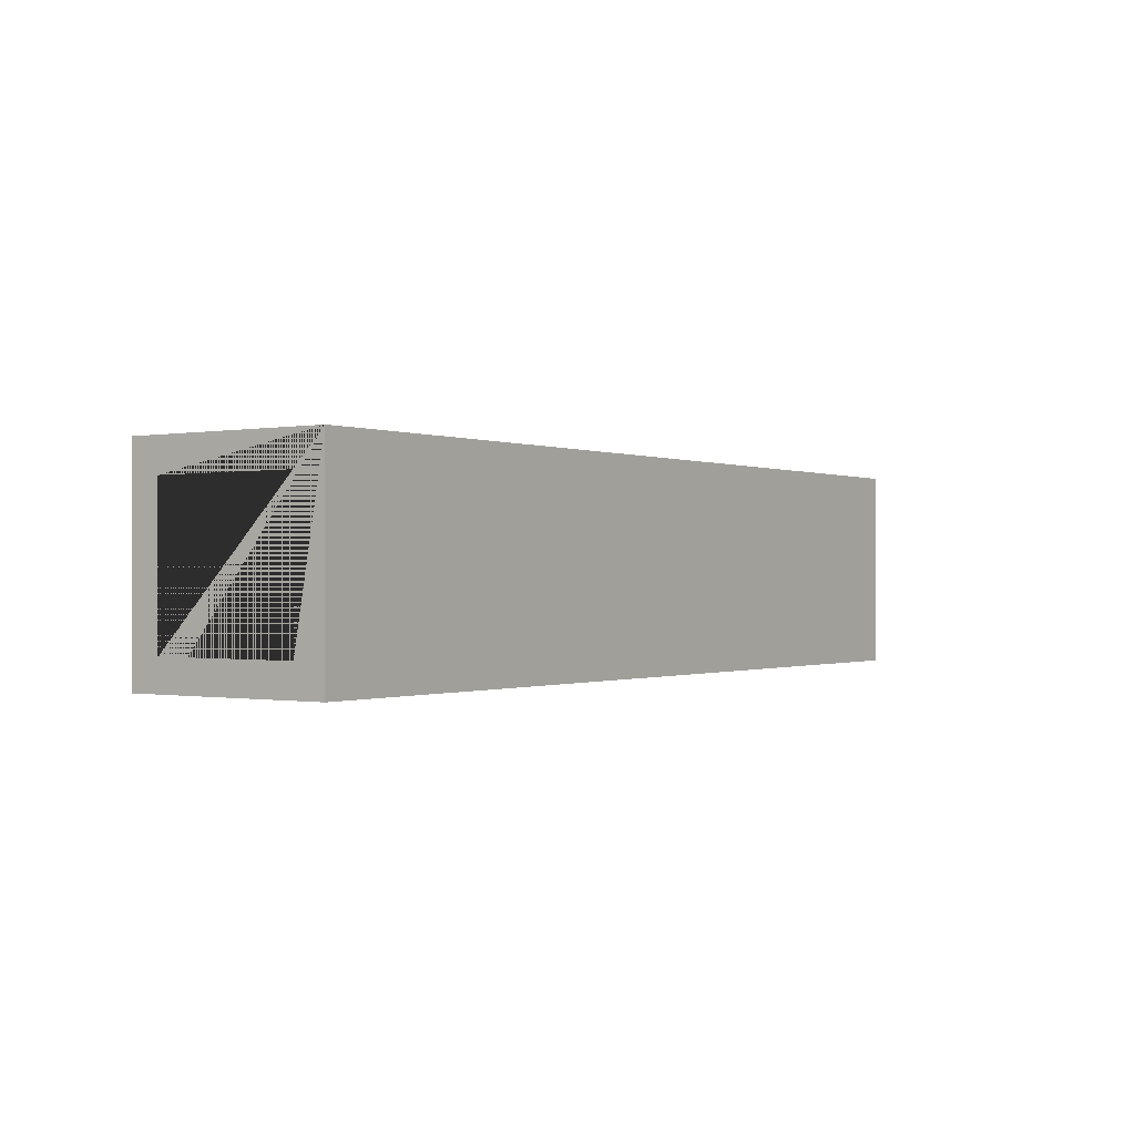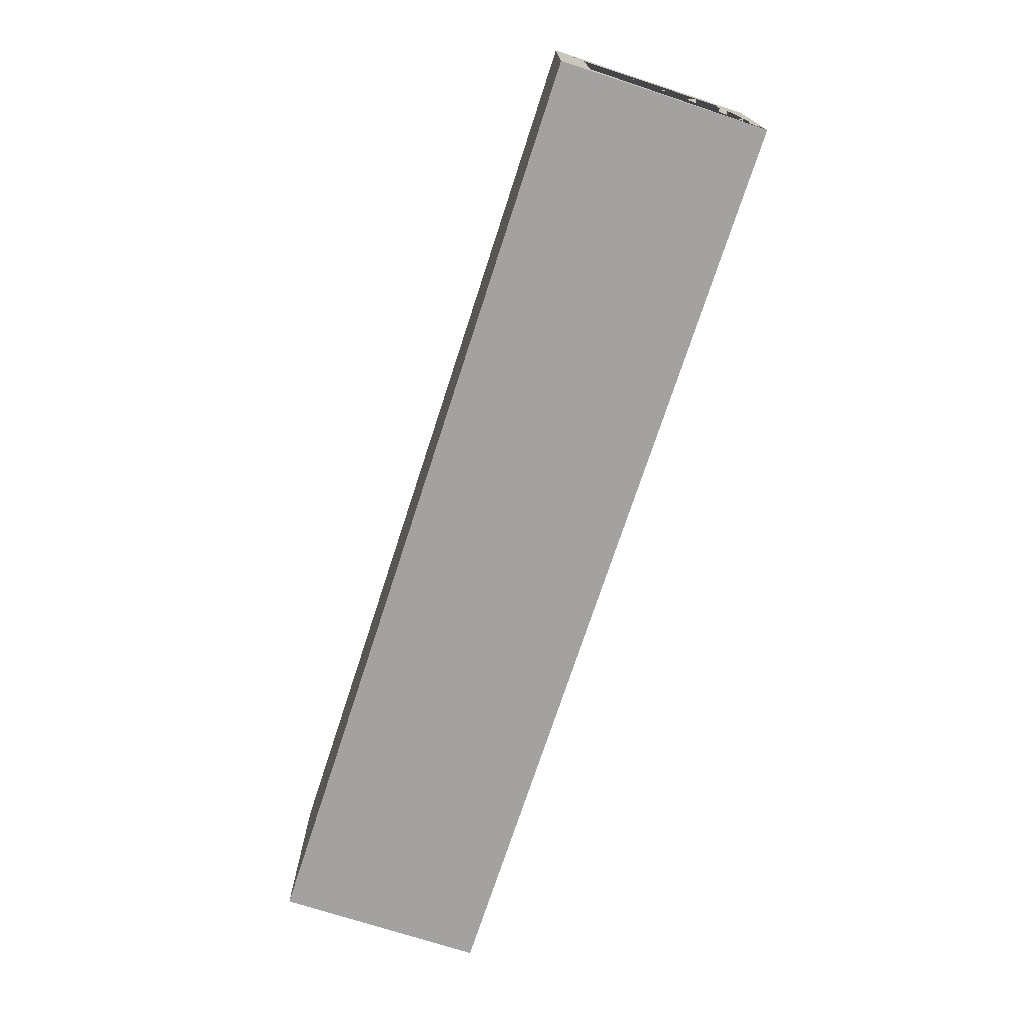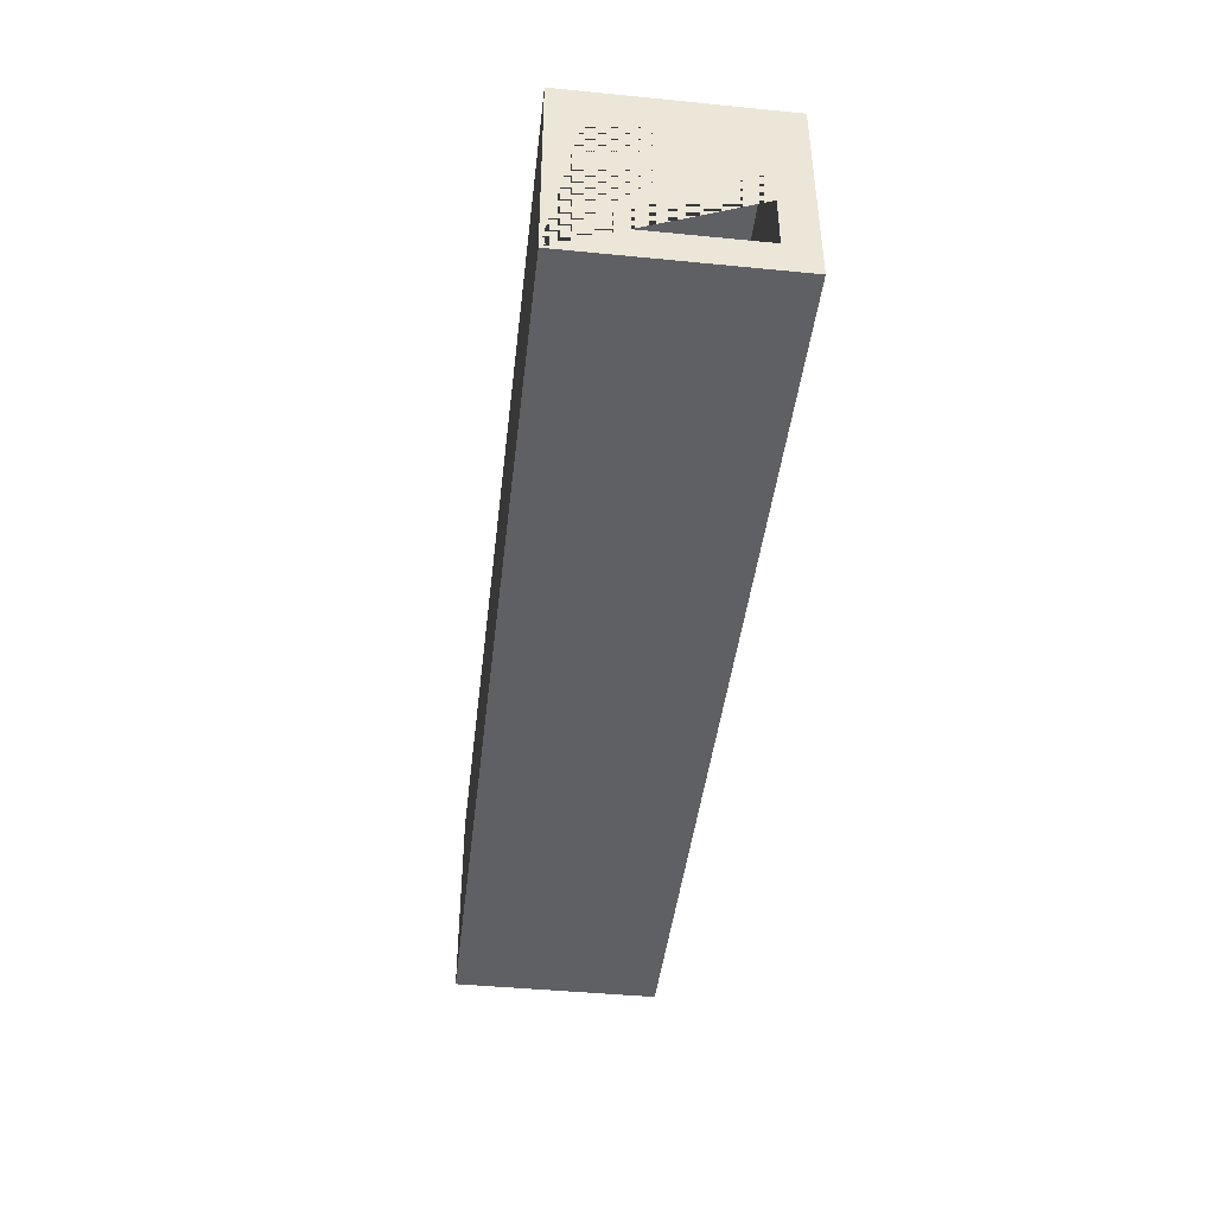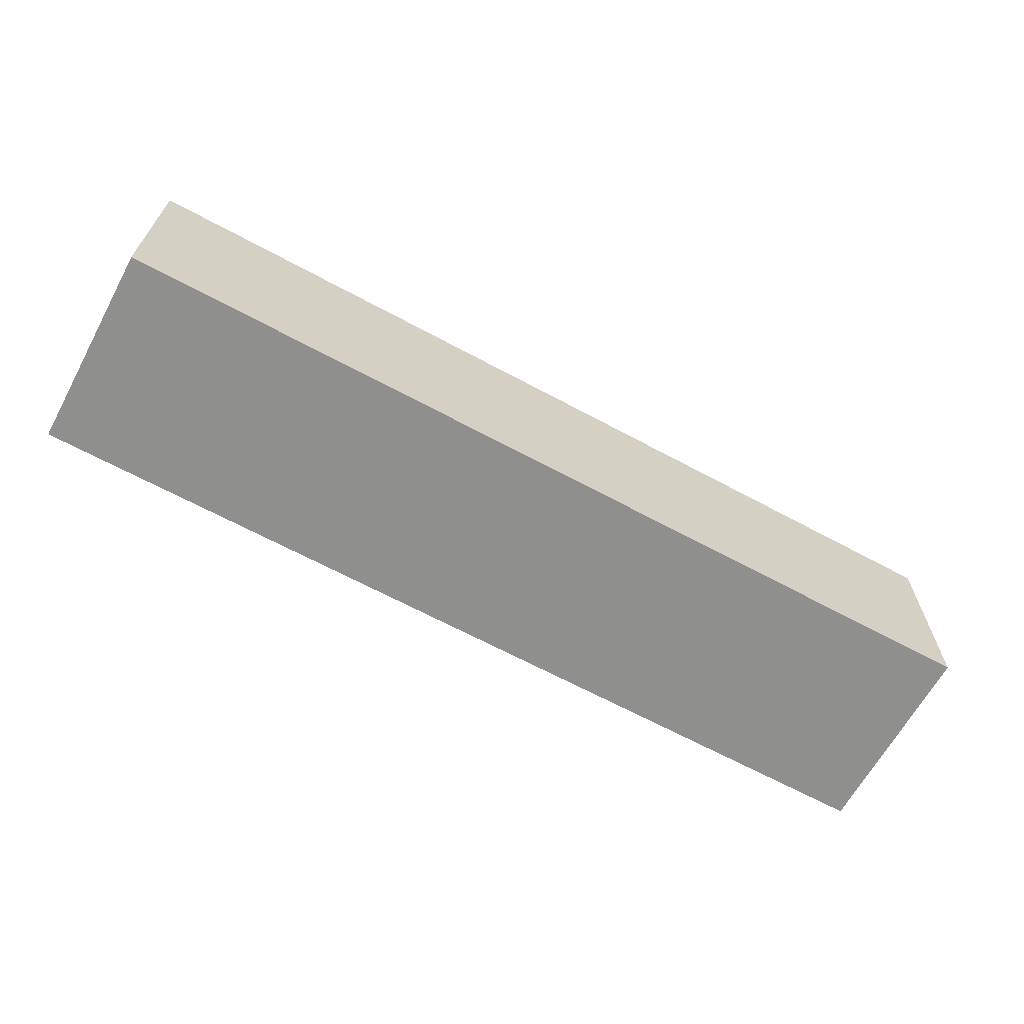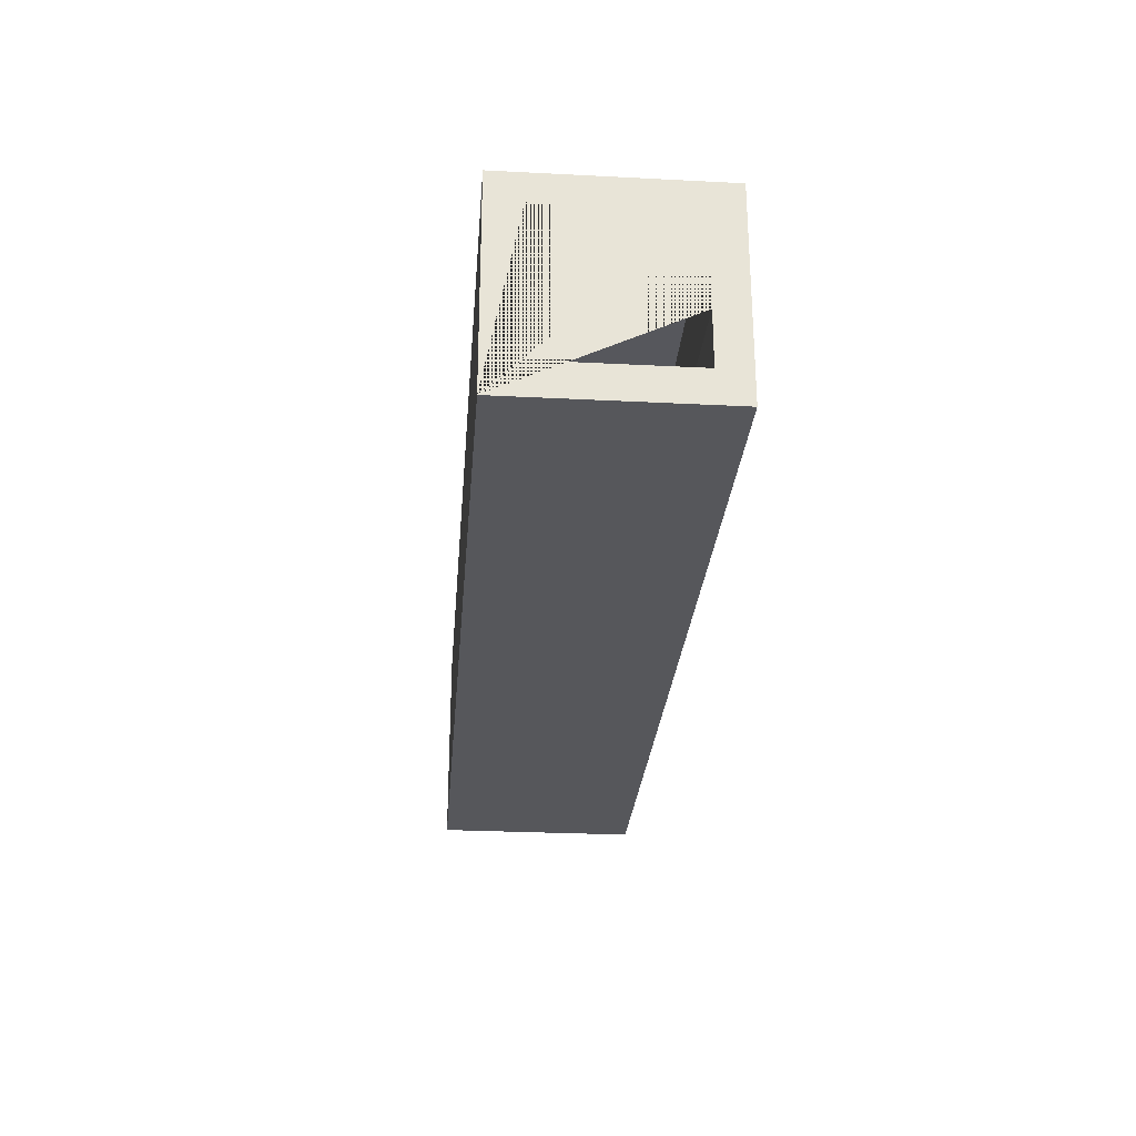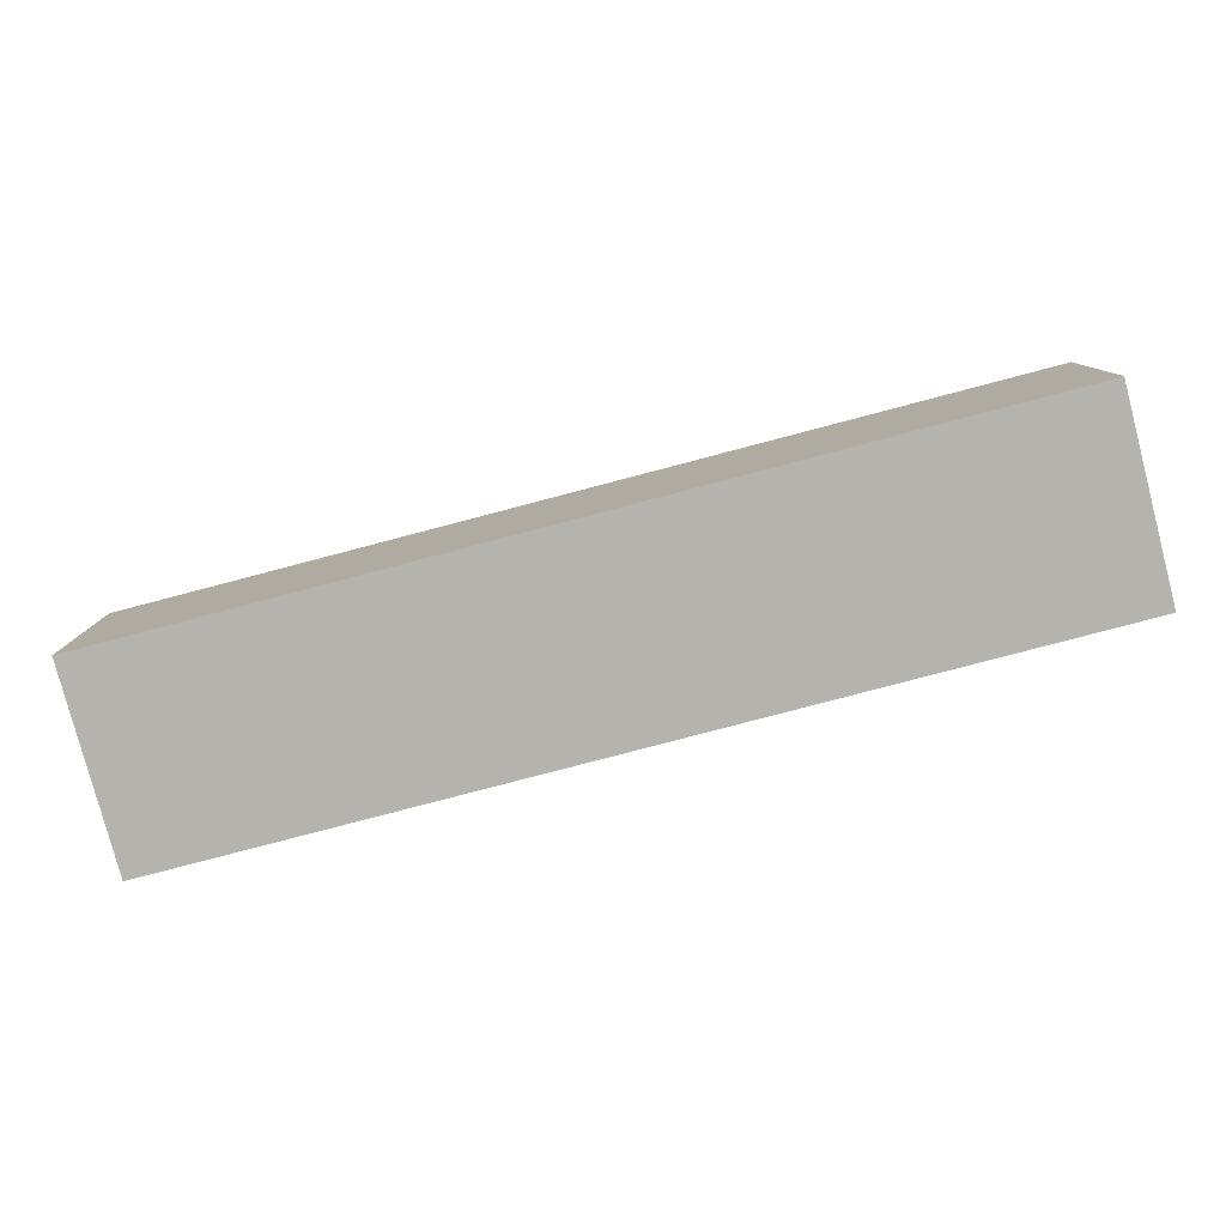
<metadata>
{"format":"obj","ext":"obj","renderer":"f3d","projection":"perspective","resolution":1024,"background":"white","views":[{"elev":-0.4,"azim":-55.4,"up":"+Z"},{"elev":-72.7,"azim":-108.0,"up":"+Y"},{"elev":-43.8,"azim":83.4,"up":"+Y"},{"elev":-65.1,"azim":151.4,"up":"+Y"},{"elev":-27.4,"azim":85.5,"up":"+Y"},{"elev":-80.0,"azim":14.7,"up":"+Z"}]}
</metadata>
<code>
o Cube
v 4.521 0.469 -1
v 4.521 0.469 1
v -4.521 0.469 1
v -4.521 0.469 -1
v 4.521 2.469 -1
v -4.521 2.469 -1
v 4.521 0.7817 0.6811
v 4.521 2.187 0.6811
v 4.521 2.187 -0.7239
v 4.521 1.298 -0.7028
v 4.521 2.469 1
v 4.521 0.7817 -0.7028
v -4.521 2.469 1
v -4.521 0.7745 0.6885
v -4.521 0.7745 -0.7088
v -4.521 1.856 -0.7088
v -4.521 2.179 -0.7165
v -4.521 2.179 0.6885
f 1 2 3 4
f 5 1 4 6
f 2 7 8 9 10 5 11
f 1 5 10 12 7 2
f 2 11 13 3
f 3 14 15 16 17 6 4
f 3 13 6 17 18 14
f 5 6 13 11
f 17 16 10 9
f 9 8 18 17
f 16 15 12 10
f 8 7 14 18
f 15 14 7 12

</code>
